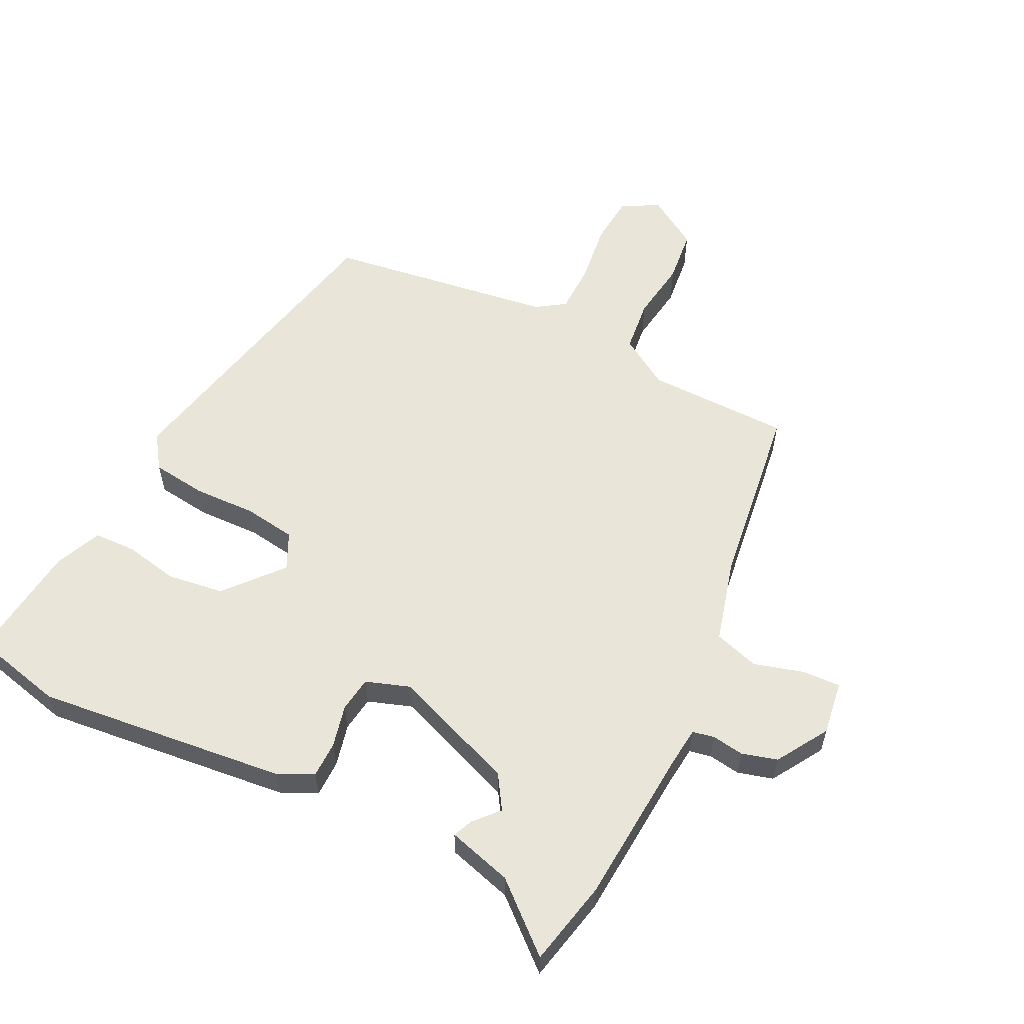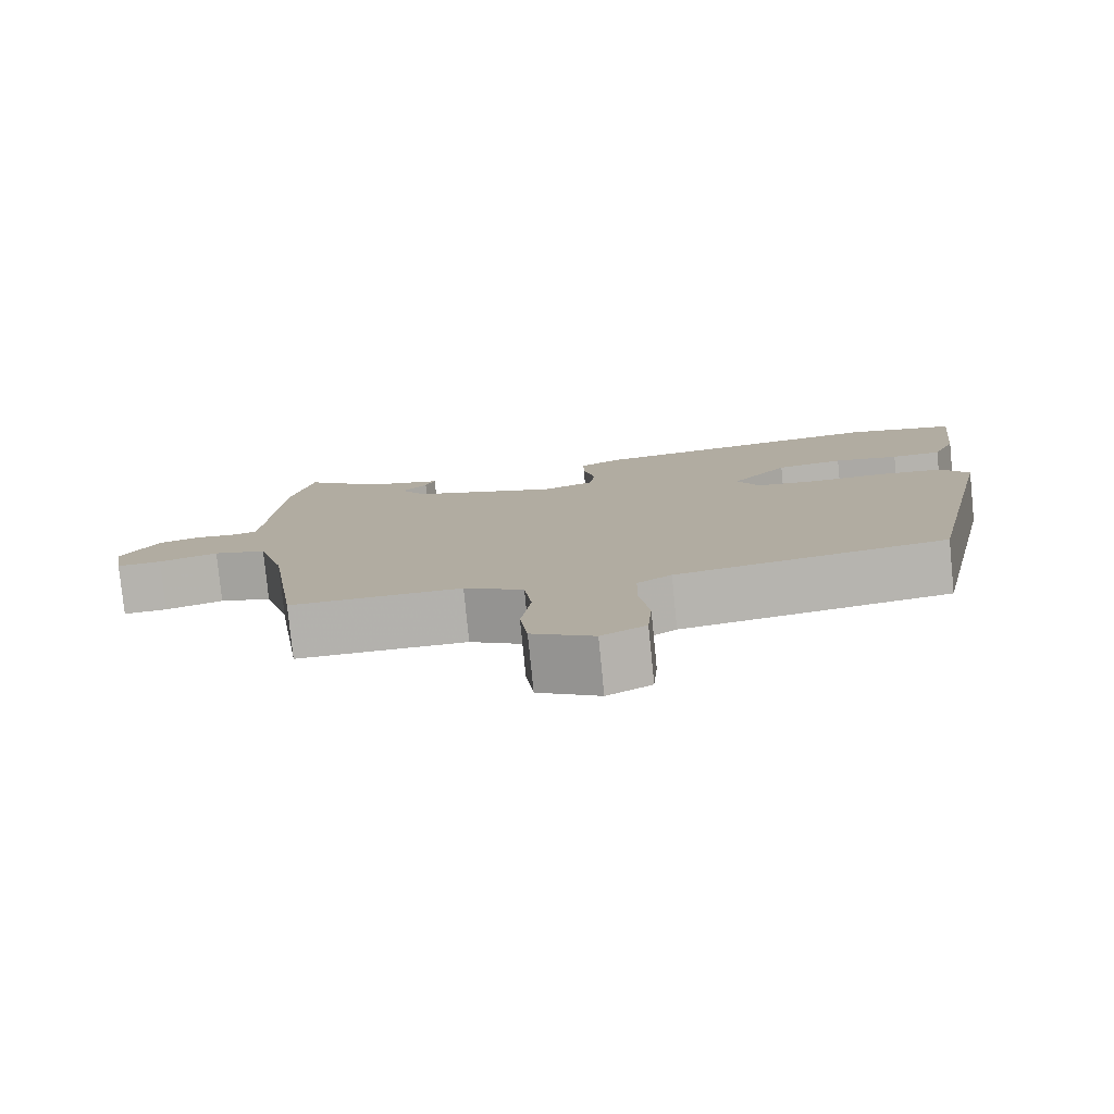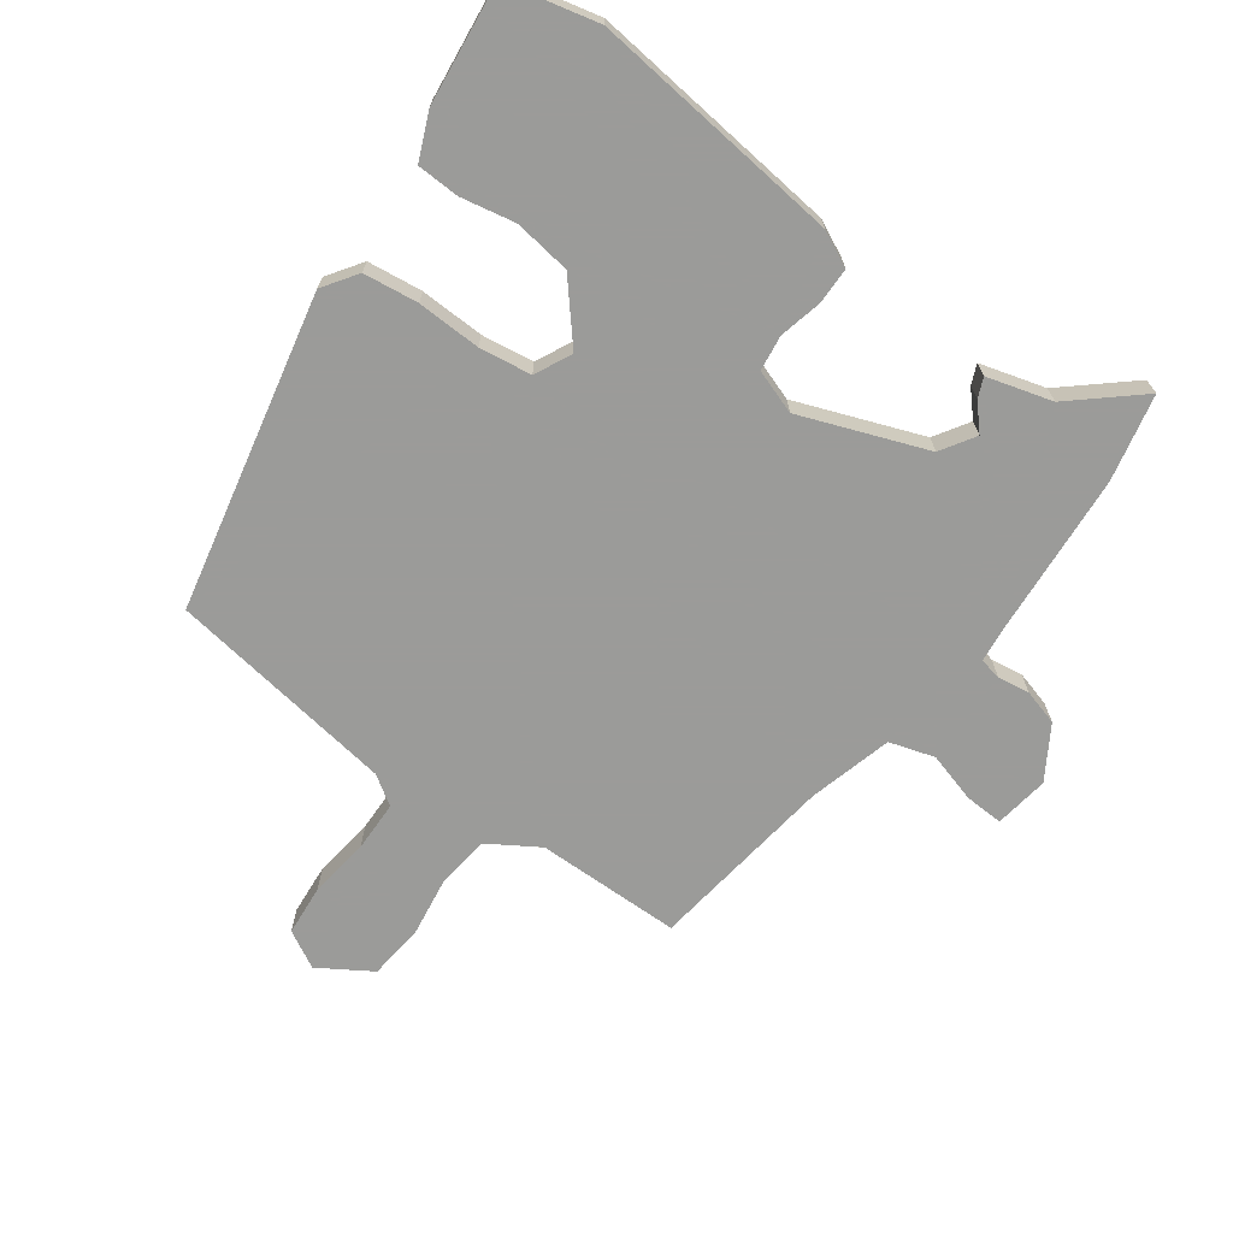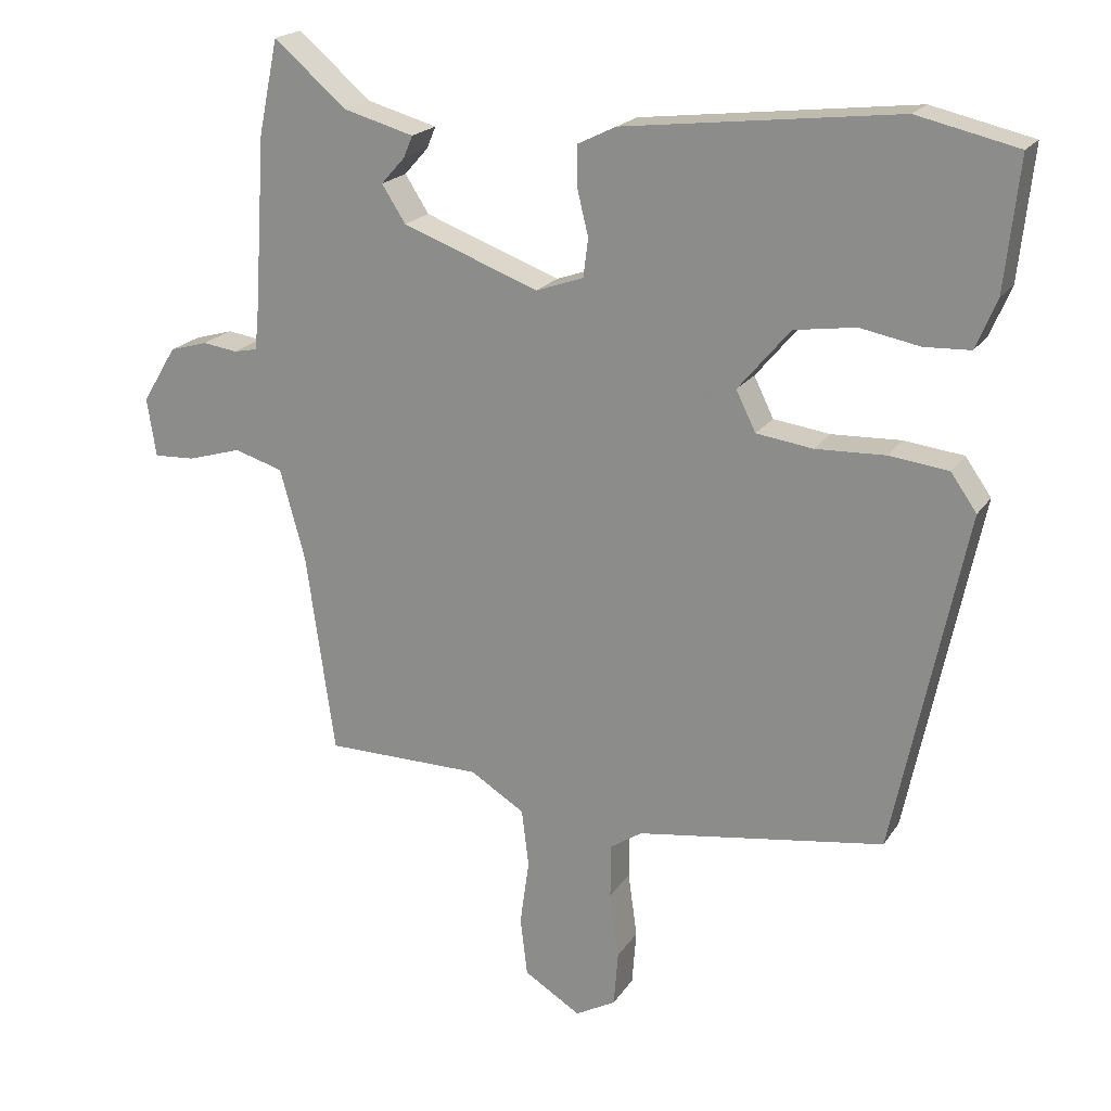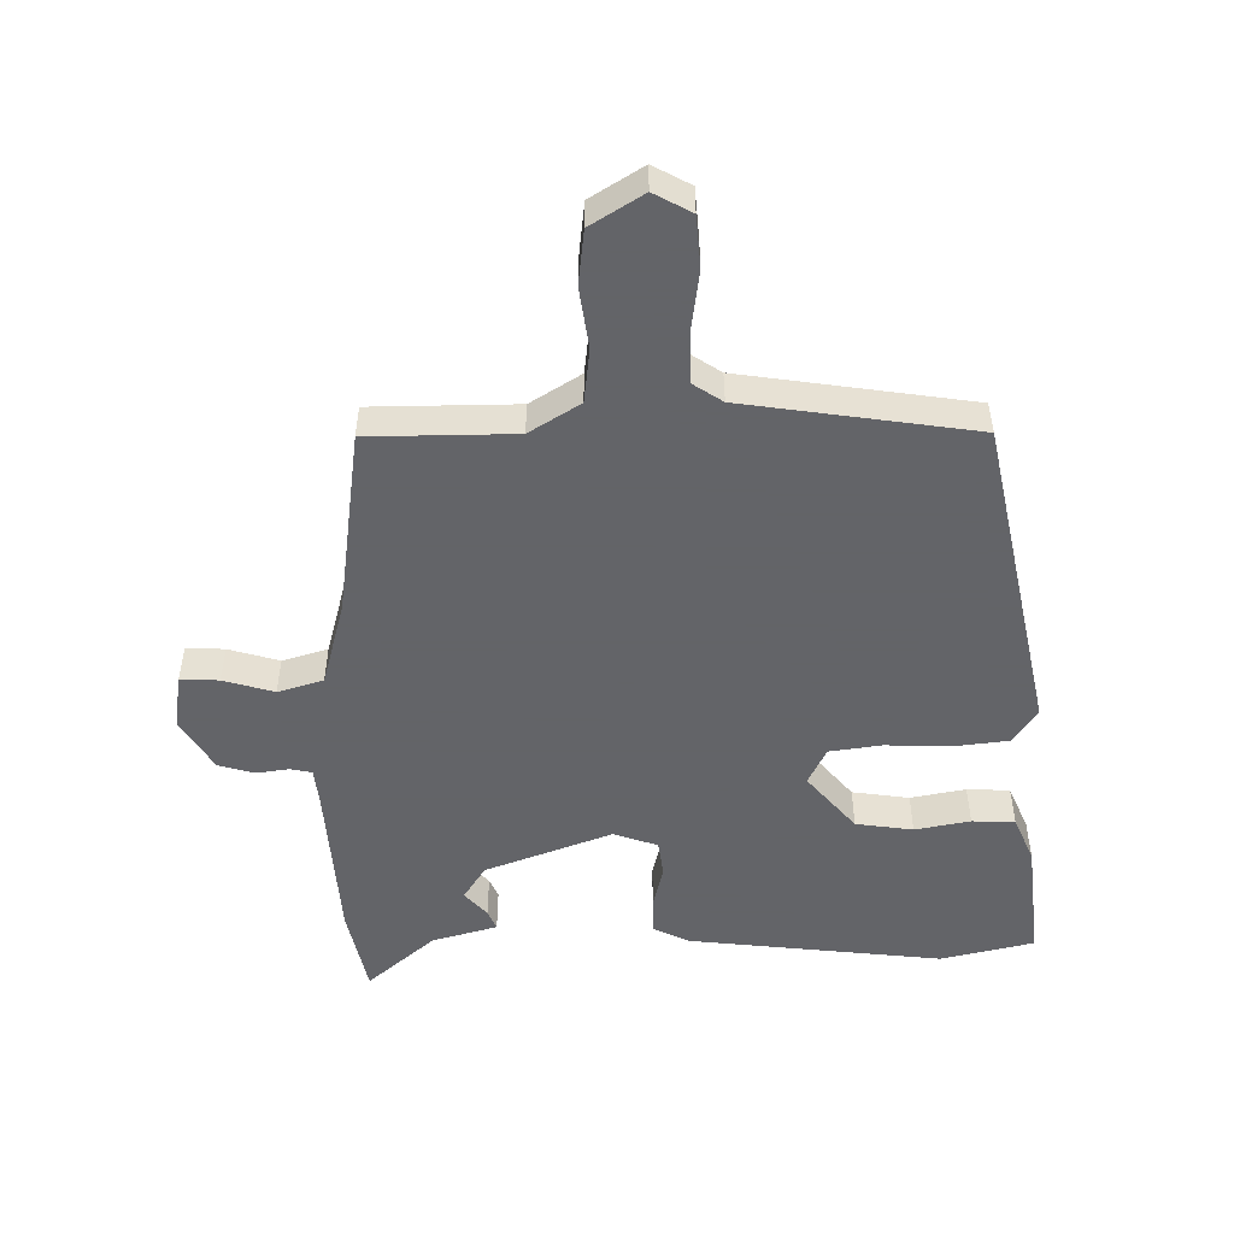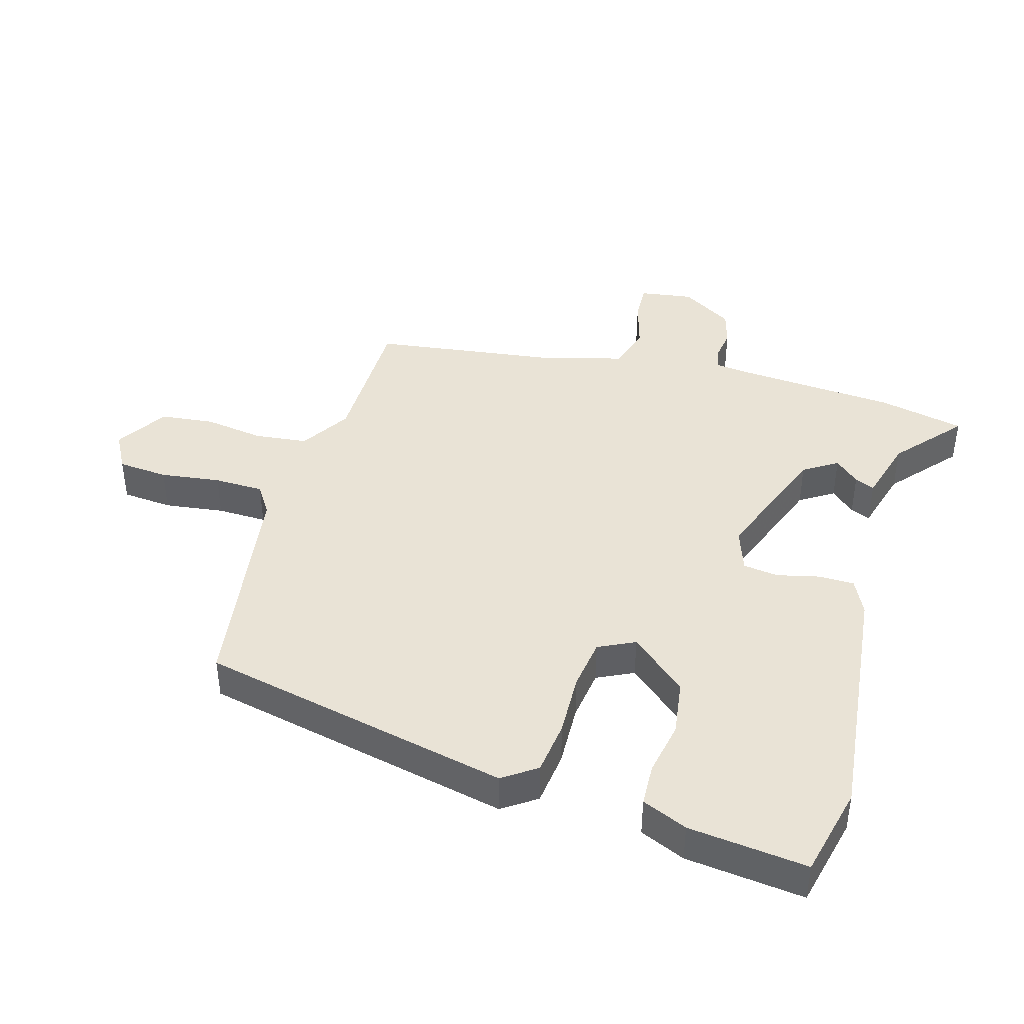
<metadata>
{"format":"obj","ext":"obj","renderer":"f3d","projection":"perspective","resolution":1024,"background":"white","views":[{"elev":58.0,"azim":26.8,"up":"+Y"},{"elev":-79.4,"azim":-174.3,"up":"+Z"},{"elev":-69.6,"azim":-35.6,"up":"+Y"},{"elev":20.1,"azim":-156.1,"up":"+Z"},{"elev":-51.3,"azim":-179.1,"up":"+Y"},{"elev":42.1,"azim":-73.6,"up":"+Y"}]}
</metadata>
<code>
v -0.414 0.07 -0.472
v -0.516 0.07 0.017
v -0.479 0.07 0.07
v -0.394 0.07 0.08
v -0.295 0.07 0.076
v -0.214 0.07 0.087
v -0.186 0.07 0.144
v -0.26 0.07 0.232
v -0.348 0.07 0.245
v -0.433 0.07 0.229
v -0.499 0.07 0.232
v -0.529 0.07 0.303
v -0.549 0.07 0.489
v -0.405 0.07 0.522
v -0.013 0.07 0.476
v 0.042 0.07 0.449
v 0.042 0.07 0.392
v 0.026 0.07 0.326
v 0.033 0.07 0.271
v 0.101 0.07 0.247
v 0.296 0.07 0.319
v 0.33 0.07 0.372
v 0.296 0.07 0.41
v 0.283 0.07 0.441
v 0.384 0.07 0.469
v 0.488 0.07 0.558
v 0.516 0.07 0.424
v 0.532 0.07 0.177
v 0.538 0.07 0.116
v 0.572 0.07 0.109
v 0.622 0.07 0.116
v 0.677 0.07 0.1
v 0.726 0.07 0.019
v 0.713 0.07 -0.065
v 0.654 0.07 -0.062
v 0.576 0.07 -0.039
v 0.506 0.07 -0.06
v 0.47 0.07 -0.19
v 0.429 0.07 -0.479
v 0.204 0.07 -0.48
v 0.126 0.07 -0.528
v 0.116 0.07 -0.611
v 0.129 0.07 -0.705
v 0.119 0.07 -0.789
v 0.038 0.07 -0.839
v -0.02 0.07 -0.807
v -0.026 0.07 -0.728
v -0.013 0.07 -0.634
v -0.014 0.07 -0.556
v -0.059 0.07 -0.526
v -0.414 0 -0.472
v -0.516 0 0.017
v -0.479 0 0.07
v -0.394 0 0.08
v -0.295 0 0.076
v -0.214 0 0.087
v -0.186 0 0.144
v -0.26 0 0.232
v -0.348 0 0.245
v -0.433 0 0.229
v -0.499 0 0.232
v -0.529 0 0.303
v -0.549 0 0.489
v -0.405 0 0.522
v -0.013 0 0.476
v 0.042 0 0.449
v 0.042 0 0.392
v 0.026 0 0.326
v 0.033 0 0.271
v 0.101 0 0.247
v 0.296 0 0.319
v 0.33 0 0.372
v 0.296 0 0.41
v 0.283 0 0.441
v 0.384 0 0.469
v 0.488 0 0.558
v 0.516 0 0.424
v 0.532 0 0.177
v 0.538 0 0.116
v 0.572 0 0.109
v 0.622 0 0.116
v 0.677 0 0.1
v 0.726 0 0.019
v 0.713 0 -0.065
v 0.654 0 -0.062
v 0.576 0 -0.039
v 0.506 0 -0.06
v 0.47 0 -0.19
v 0.429 0 -0.479
v 0.204 0 -0.48
v 0.126 0 -0.528
v 0.116 0 -0.611
v 0.129 0 -0.705
v 0.119 0 -0.789
v 0.038 0 -0.839
v -0.02 0 -0.807
v -0.026 0 -0.728
v -0.013 0 -0.634
v -0.014 0 -0.556
v -0.059 0 -0.526
f 46 47 48
f 45 46 48
f 44 45 48
f 43 44 48
f 42 43 48
f 41 42 48 49
f 40 41 49 50
f 38 39 40
f 3 4 5
f 2 3 5
f 1 2 5
f 50 1 5
f 40 50 5
f 38 40 5
f 37 38 5
f 34 35 36
f 33 34 36
f 32 33 36
f 31 32 36
f 30 31 36
f 37 5 6
f 36 37 6
f 30 36 6
f 29 30 6
f 25 26 27 28
f 24 25 28
f 23 24 28
f 22 23 28
f 21 22 28 29
f 16 17 18
f 15 16 18
f 14 15 18
f 13 14 18
f 12 13 18
f 11 12 18
f 10 11 18
f 9 10 18
f 8 9 18 19
f 7 8 19 20
f 20 21 29 6
f 6 7 20
f 98 97 96
f 98 96 95
f 98 95 94
f 98 94 93
f 98 93 92
f 99 98 92 91
f 100 99 91 90
f 90 89 88
f 55 54 53
f 55 53 52
f 55 52 51
f 55 51 100
f 55 100 90
f 55 90 88
f 55 88 87
f 86 85 84
f 86 84 83
f 86 83 82
f 86 82 81
f 86 81 80
f 56 55 87
f 56 87 86
f 56 86 80
f 56 80 79
f 78 77 76 75
f 78 75 74
f 78 74 73
f 78 73 72
f 79 78 72 71
f 68 67 66
f 68 66 65
f 68 65 64
f 68 64 63
f 68 63 62
f 68 62 61
f 68 61 60
f 68 60 59
f 69 68 59 58
f 70 69 58 57
f 56 79 71 70
f 70 57 56
f 1 51 52 2
f 2 52 53 3
f 3 53 54 4
f 4 54 55 5
f 5 55 56 6
f 6 56 57 7
f 7 57 58 8
f 8 58 59 9
f 9 59 60 10
f 10 60 61 11
f 11 61 62 12
f 12 62 63 13
f 13 63 64 14
f 14 64 65 15
f 15 65 66 16
f 16 66 67 17
f 17 67 68 18
f 18 68 69 19
f 19 69 70 20
f 20 70 71 21
f 21 71 72 22
f 22 72 73 23
f 23 73 74 24
f 24 74 75 25
f 25 75 76 26
f 26 76 77 27
f 27 77 78 28
f 28 78 79 29
f 29 79 80 30
f 30 80 81 31
f 31 81 82 32
f 32 82 83 33
f 33 83 84 34
f 34 84 85 35
f 35 85 86 36
f 36 86 87 37
f 37 87 88 38
f 38 88 89 39
f 39 89 90 40
f 40 90 91 41
f 41 91 92 42
f 42 92 93 43
f 43 93 94 44
f 44 94 95 45
f 45 95 96 46
f 46 96 97 47
f 47 97 98 48
f 48 98 99 49
f 49 99 100 50
f 50 100 51 1

</code>
